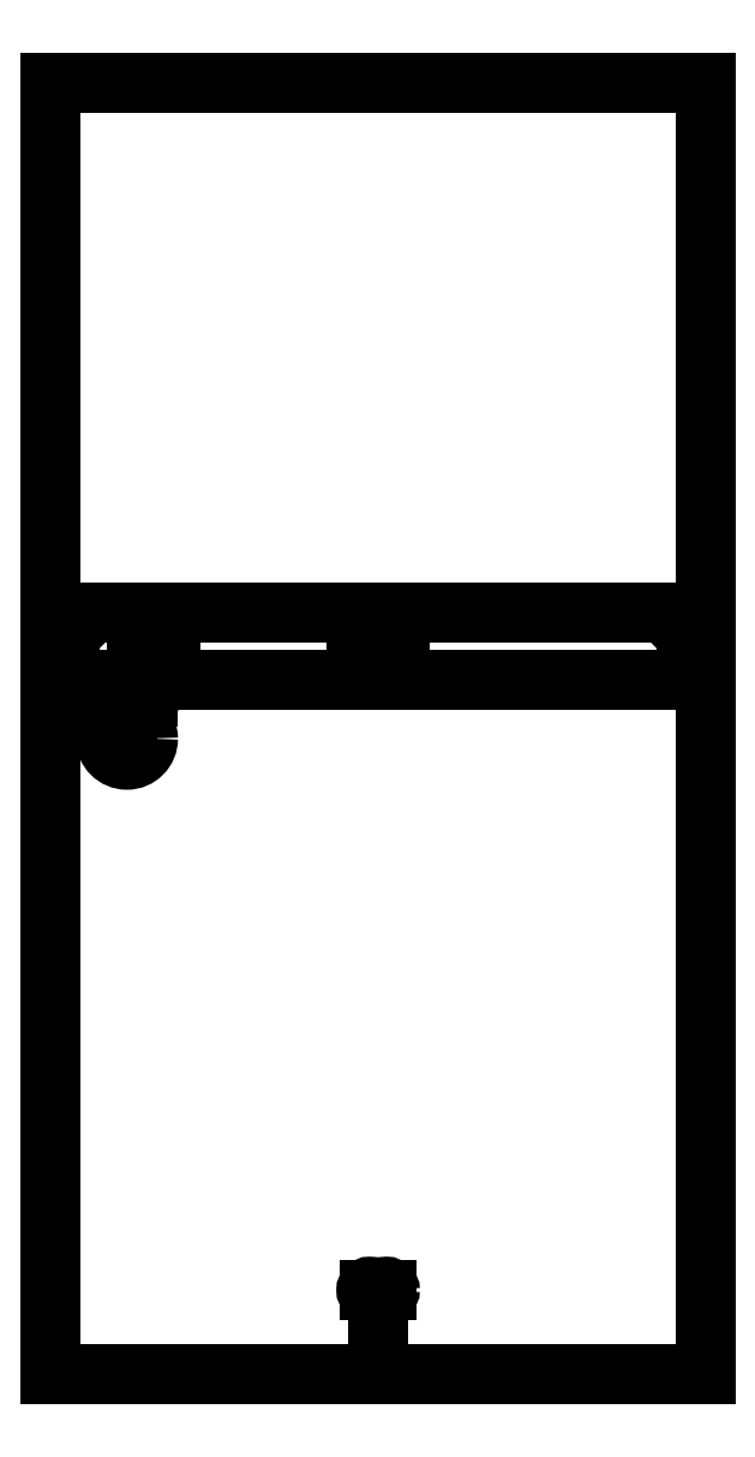
<metadata>
{"format":"dxf","ext":"dxf","renderer":"ezdxf+matplotlib","layout":"modelspace","background":"white","min_lineweight":24,"dpi":150}
</metadata>
<code>
0
SECTION
2
ENTITIES
0
LWPOLYLINE
8
0
90
4
70
1
43
0
10
388.5
20
-354
10
0
20
-354
10
0
20
0
10
388.5
20
0
0
CIRCLE
8
0
10
376.5
20
-346.3
30
0
40
2
210
0
220
-0
230
1
0
CIRCLE
8
0
10
12
20
-346.3
30
0
40
2
210
0
220
-0
230
1
0
LINE
8
0
10
0
20
-314.5
30
0
11
388.5
21
-314.5
31
0
0
LINE
8
0
10
181.2
20
-314.5
30
0
11
181.2
21
-323.5
31
0
0
LINE
8
0
10
181.2
20
-323.5
30
0
11
207.2
21
-323.5
31
0
0
LINE
8
0
10
207.2
20
-323.5
30
0
11
207.2
21
-314.5
31
0
0
LINE
8
0
10
194.2
20
-314.5
30
0
11
194.2
21
-323.5
31
0
0
CIRCLE
8
0
10
14
20
-319
30
0
40
4.5
210
0
220
-0
230
1
0
CIRCLE
8
0
10
374.5
20
-319
30
0
40
4.5
210
0
220
-0
230
1
0
LINE
8
0
10
51
20
-314.5
30
0
11
51
21
-322.5
31
0
0
LINE
8
0
10
51
20
-322.5
30
0
11
71
21
-322.5
31
0
0
LINE
8
0
10
71
20
-322.5
30
0
11
71
21
-314.5
31
0
0
CIRCLE
8
0
10
45.2
20
-389
30
0
40
12.5
210
0
220
0
230
1
0
CIRCLE
8
0
10
32.7
20
-364
30
0
40
2
210
0
220
0
230
1
0
CIRCLE
8
0
10
57.7
20
-364
30
0
40
2
210
0
220
0
230
1
0
LINE
8
0
10
32.7
20
-364
30
0
11
57.7
21
-364
31
0
0
LINE
8
0
10
45.2
20
-364
30
0
11
45.2
21
-389
31
0
0
LINE
8
0
10
0
20
-766
30
0
11
388.5
21
-766
31
0
0
LINE
8
0
10
388.5
20
-766
30
0
11
388.5
21
-354
31
0
0
LINE
8
0
10
0
20
-354
30
0
11
0
21
-766
31
0
0
CIRCLE
8
0
10
189.3
20
-716
30
0
40
2
210
0
220
0
230
1
0
CIRCLE
8
0
10
199.3
20
-716
30
0
40
2
210
0
220
0
230
1
0
LINE
8
0
10
194.2
20
-766
30
0
11
194.3
21
-716
31
0
0
LINE
8
0
10
189.3
20
-716
30
0
11
199.3
21
-716
31
0
0
ENDSEC
0
EOF

</code>
